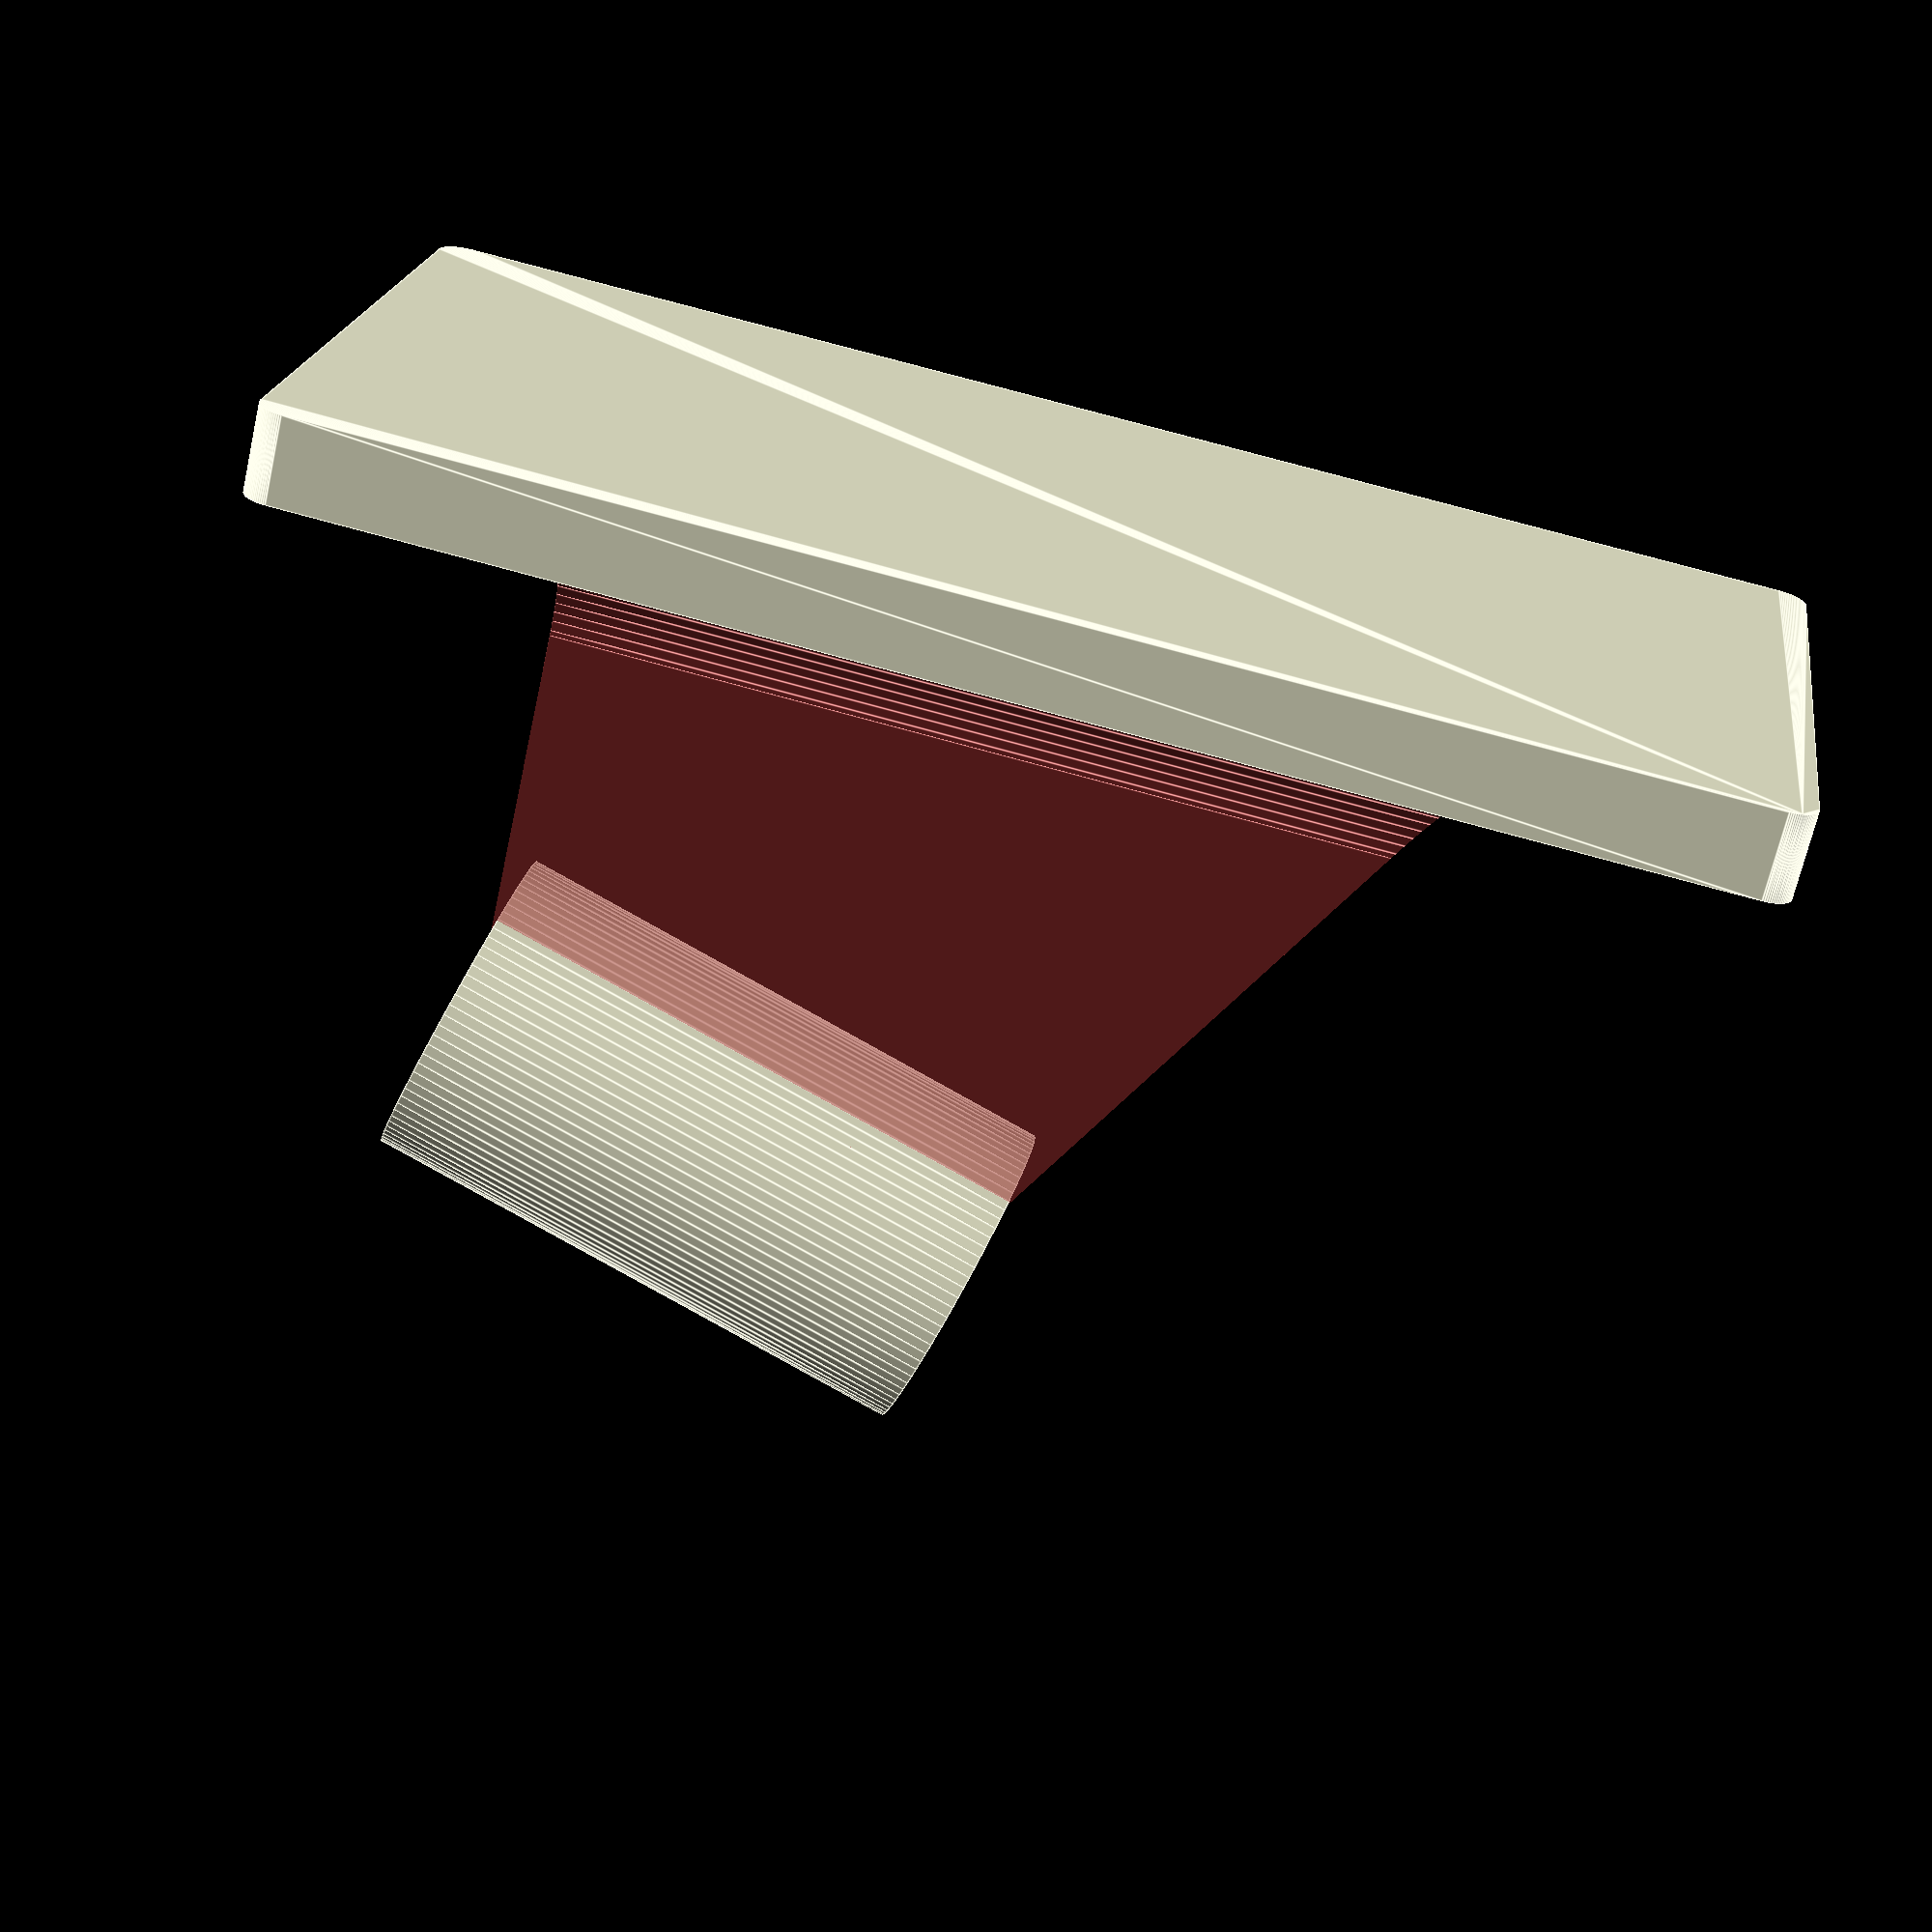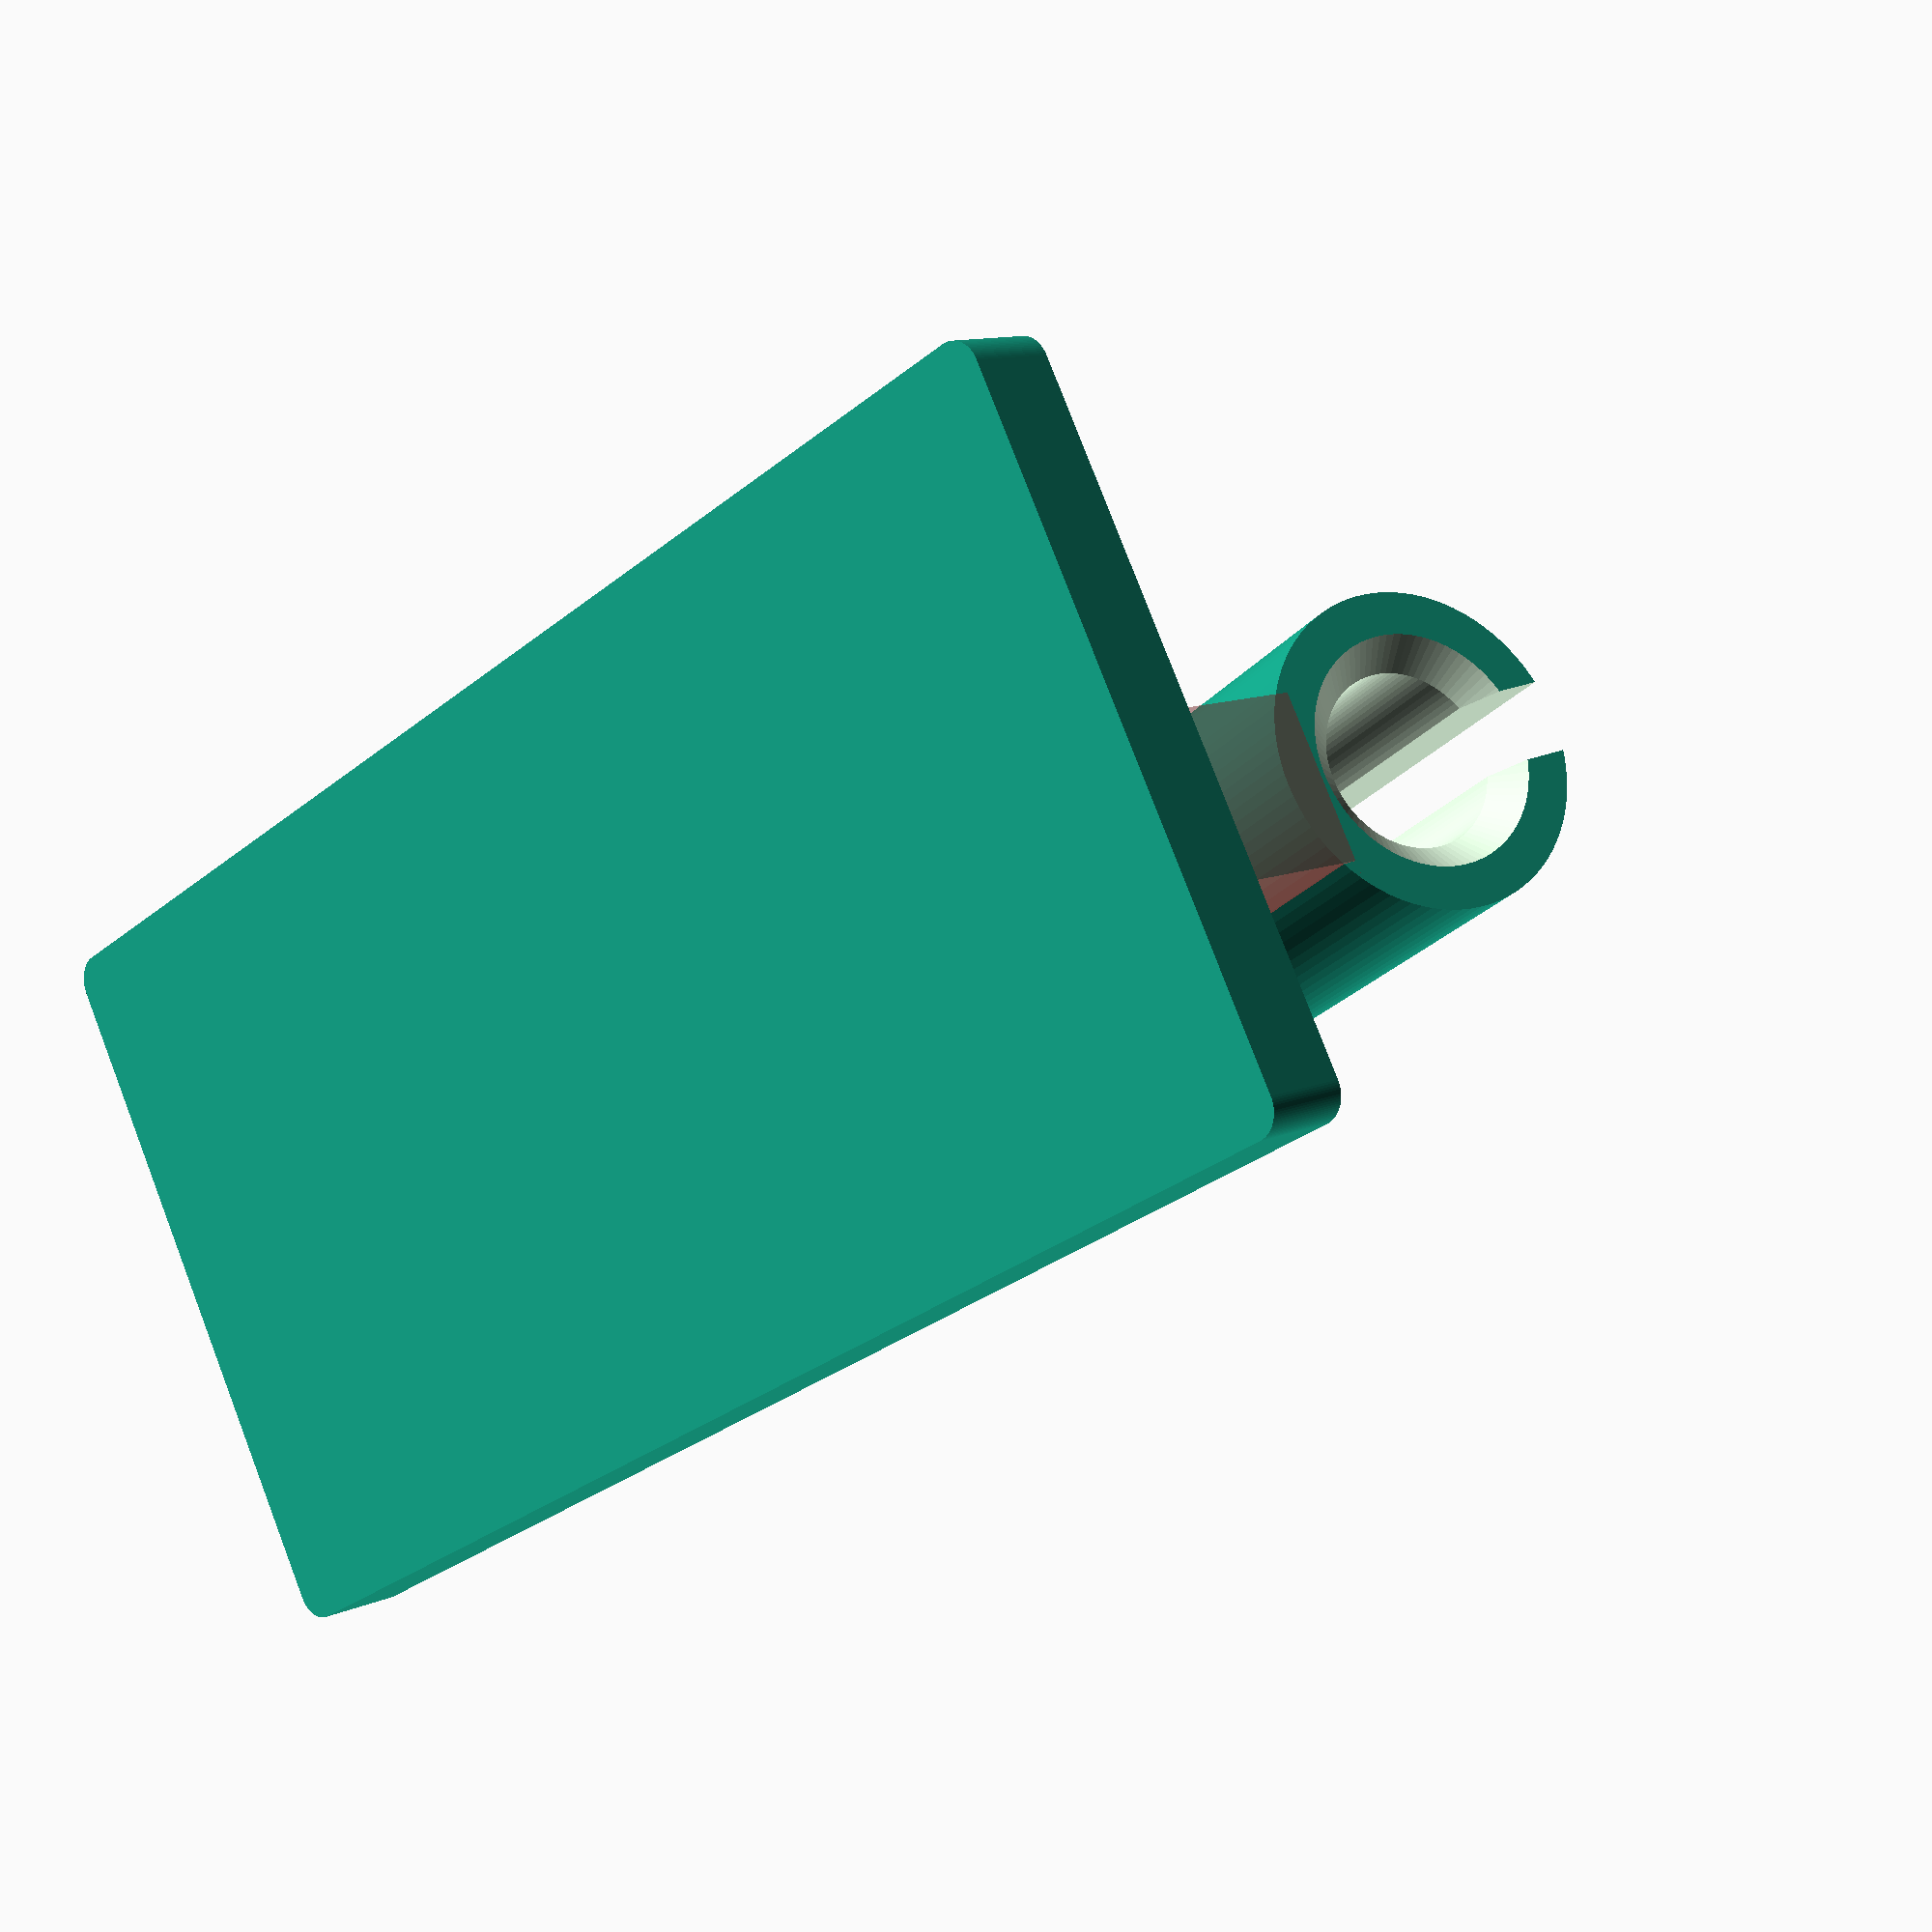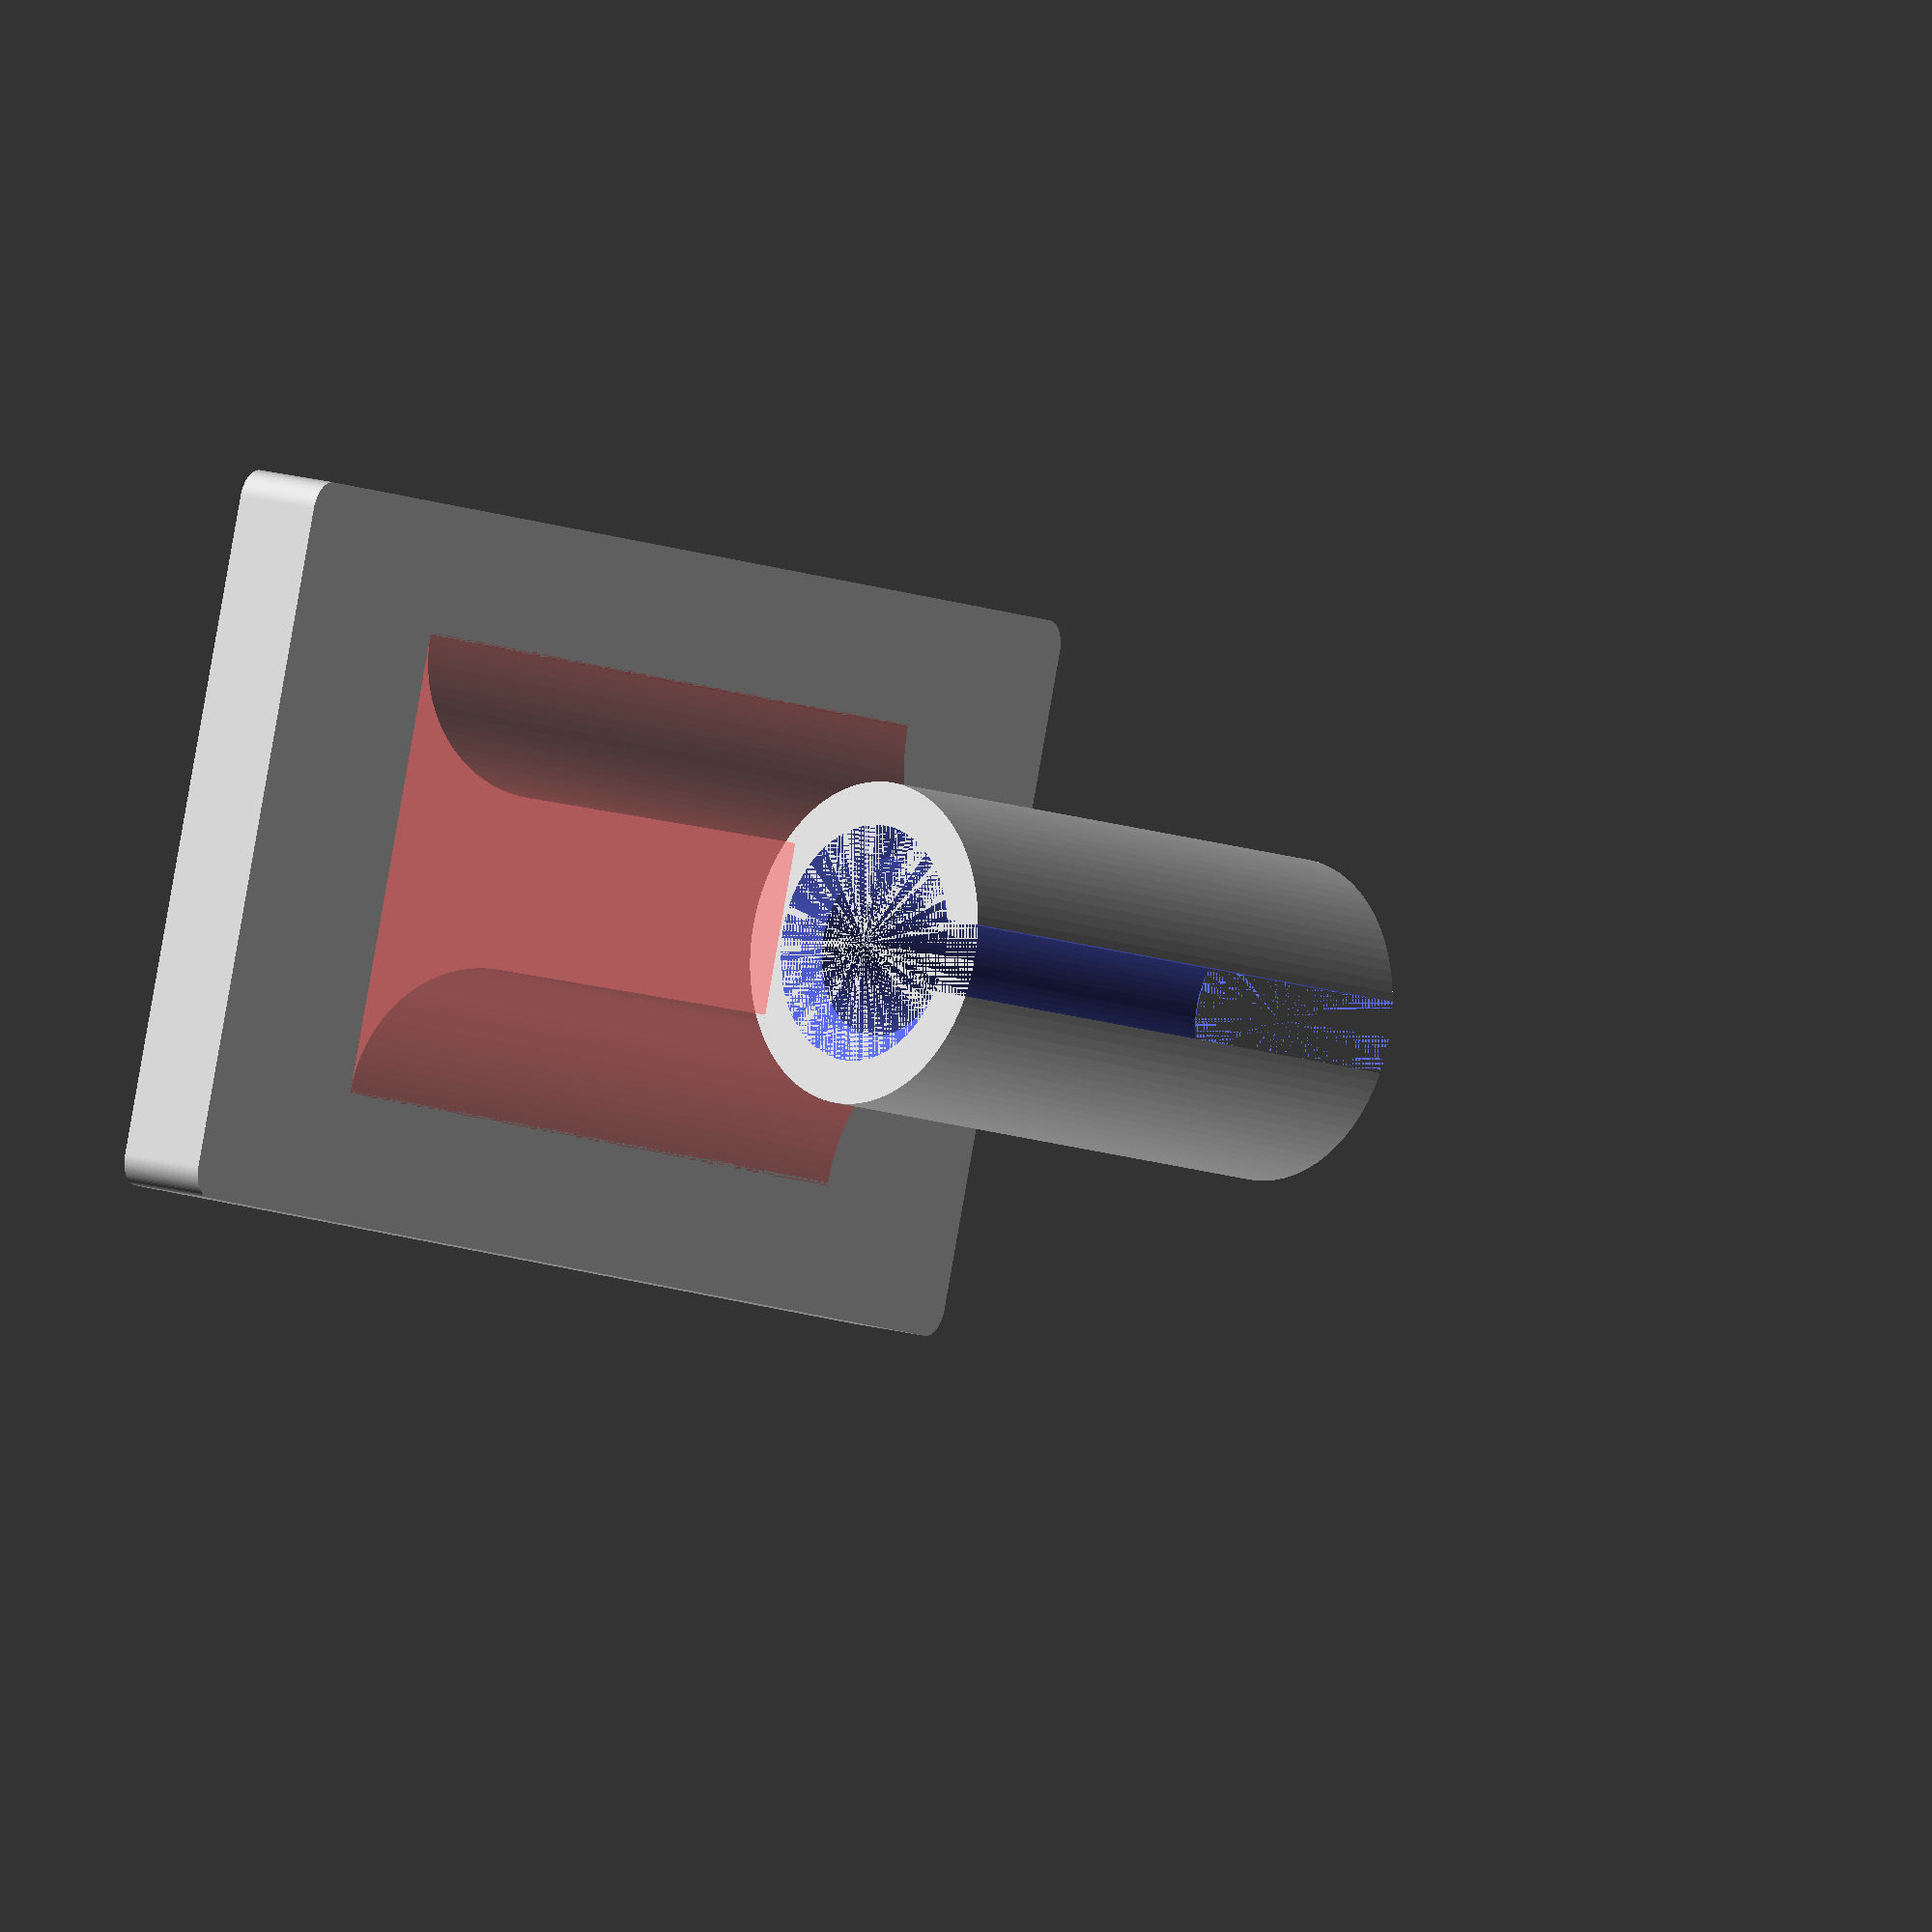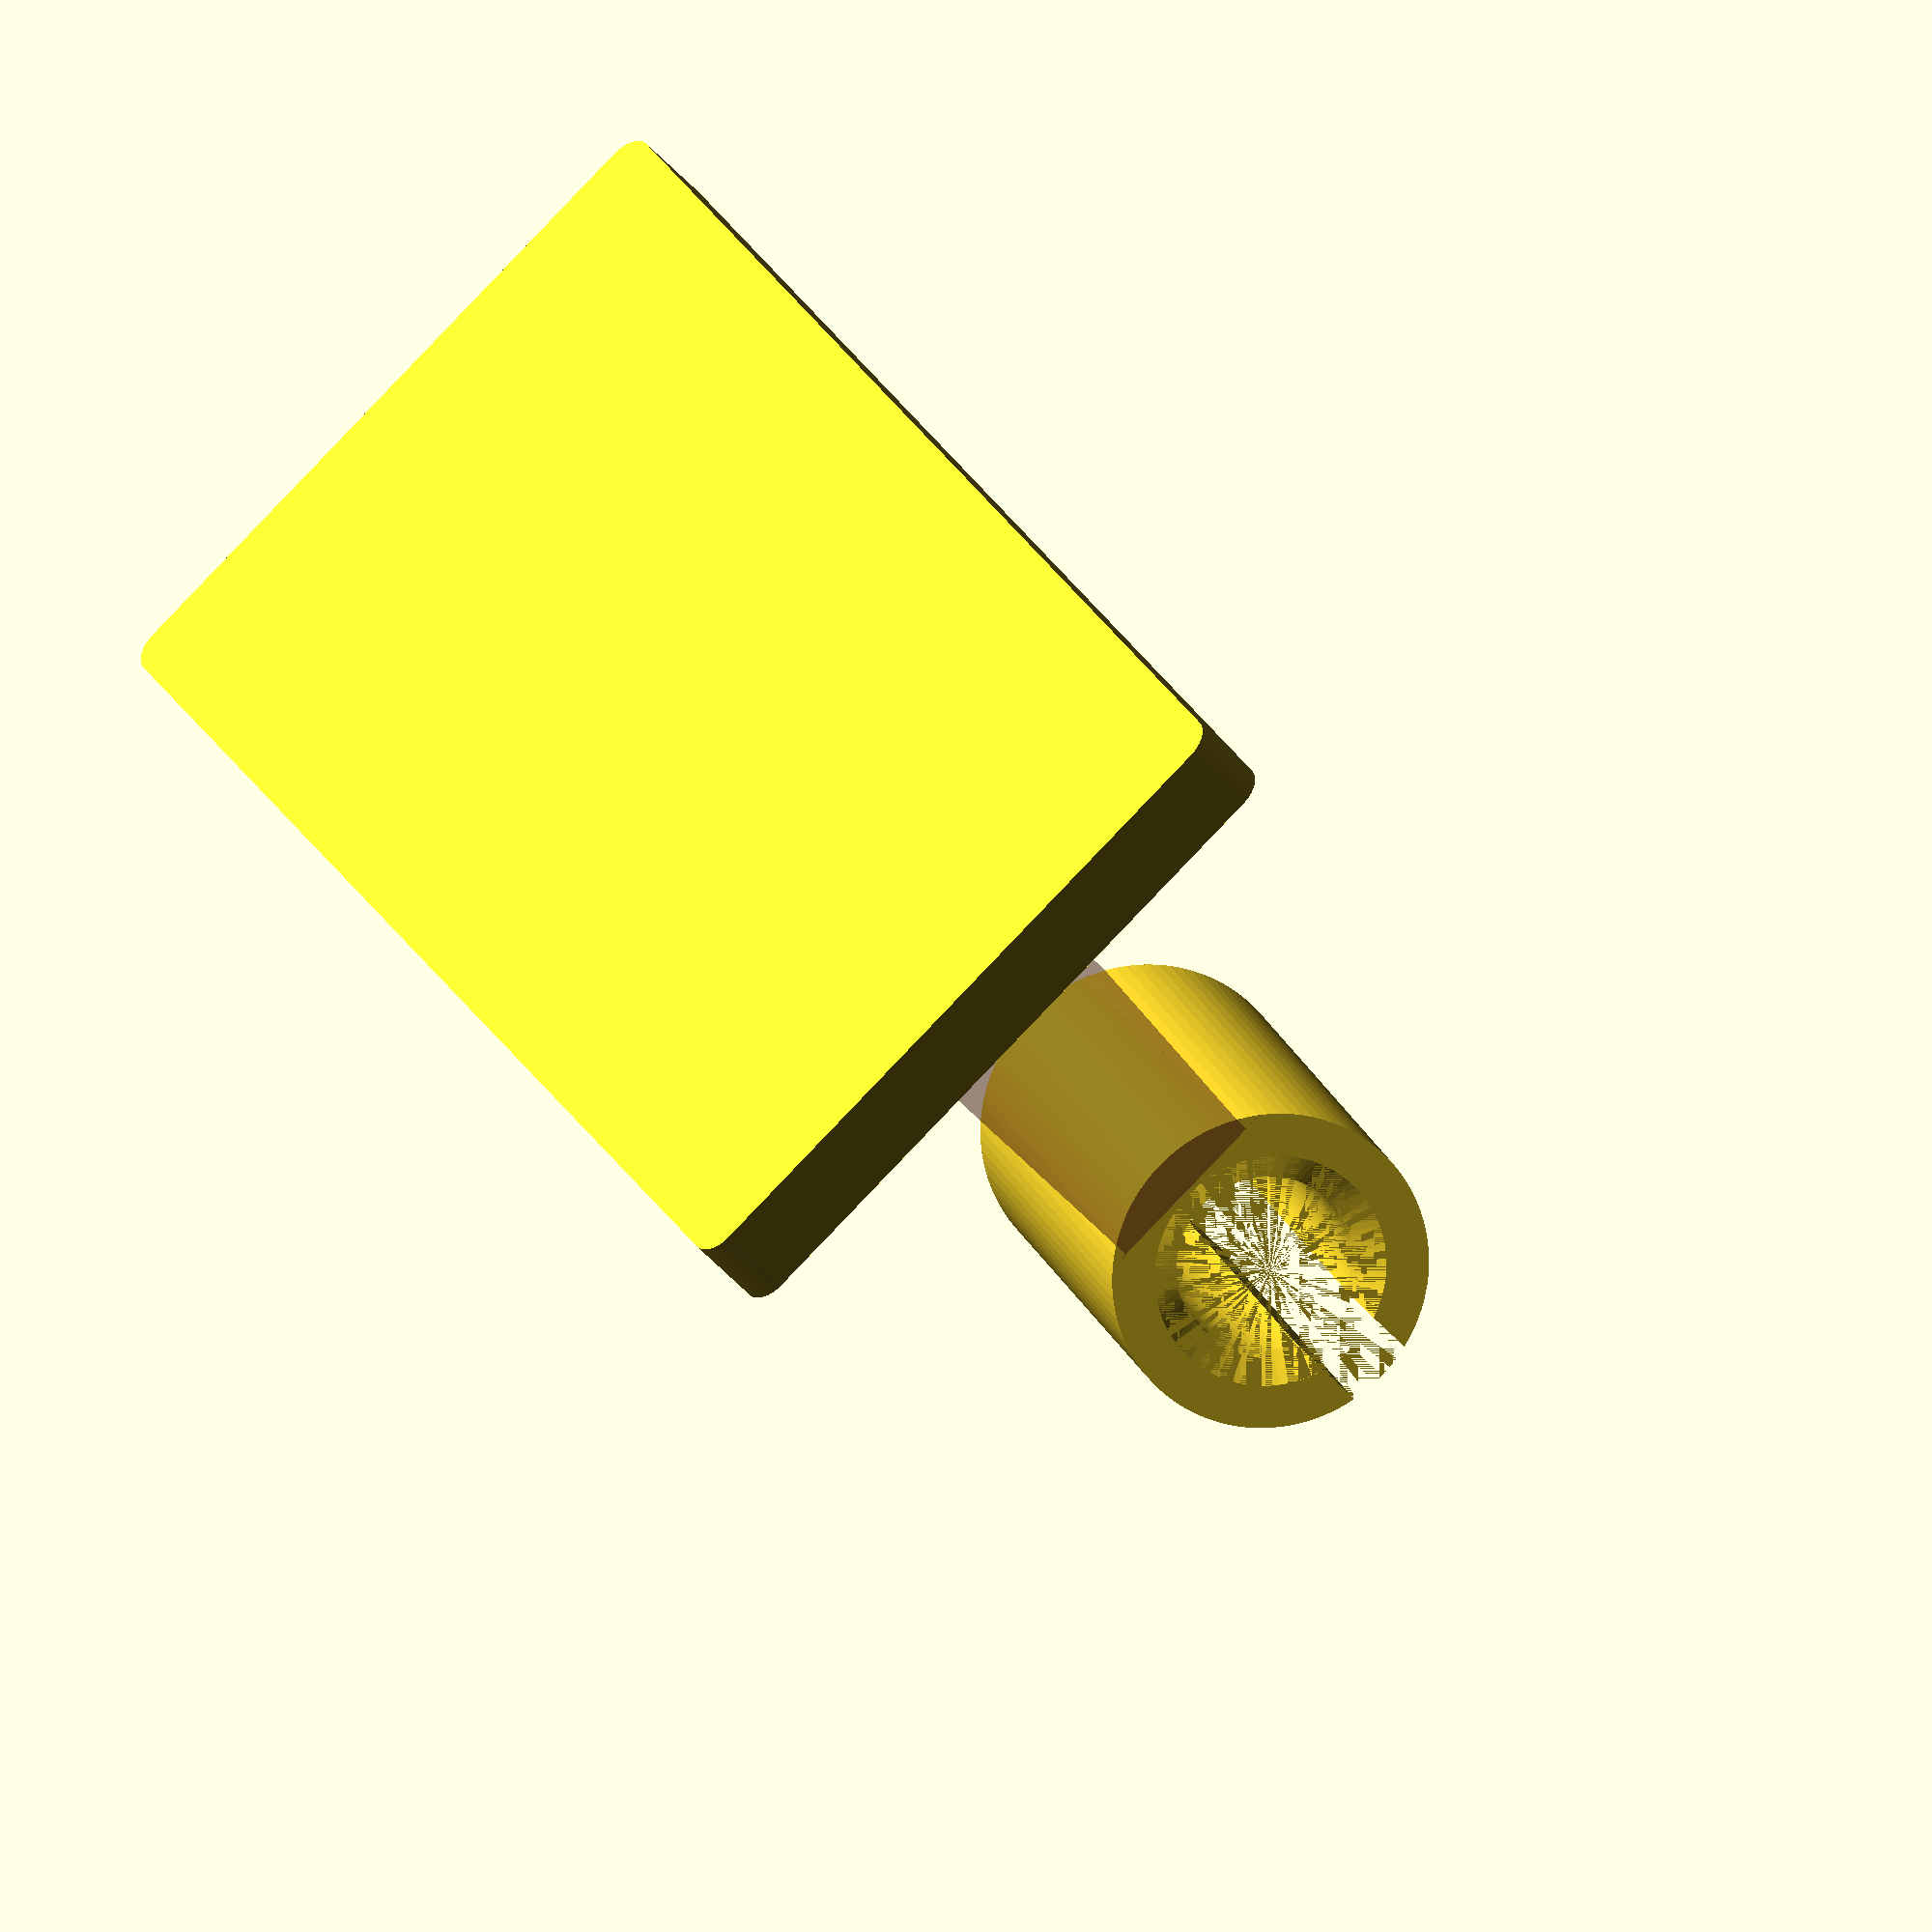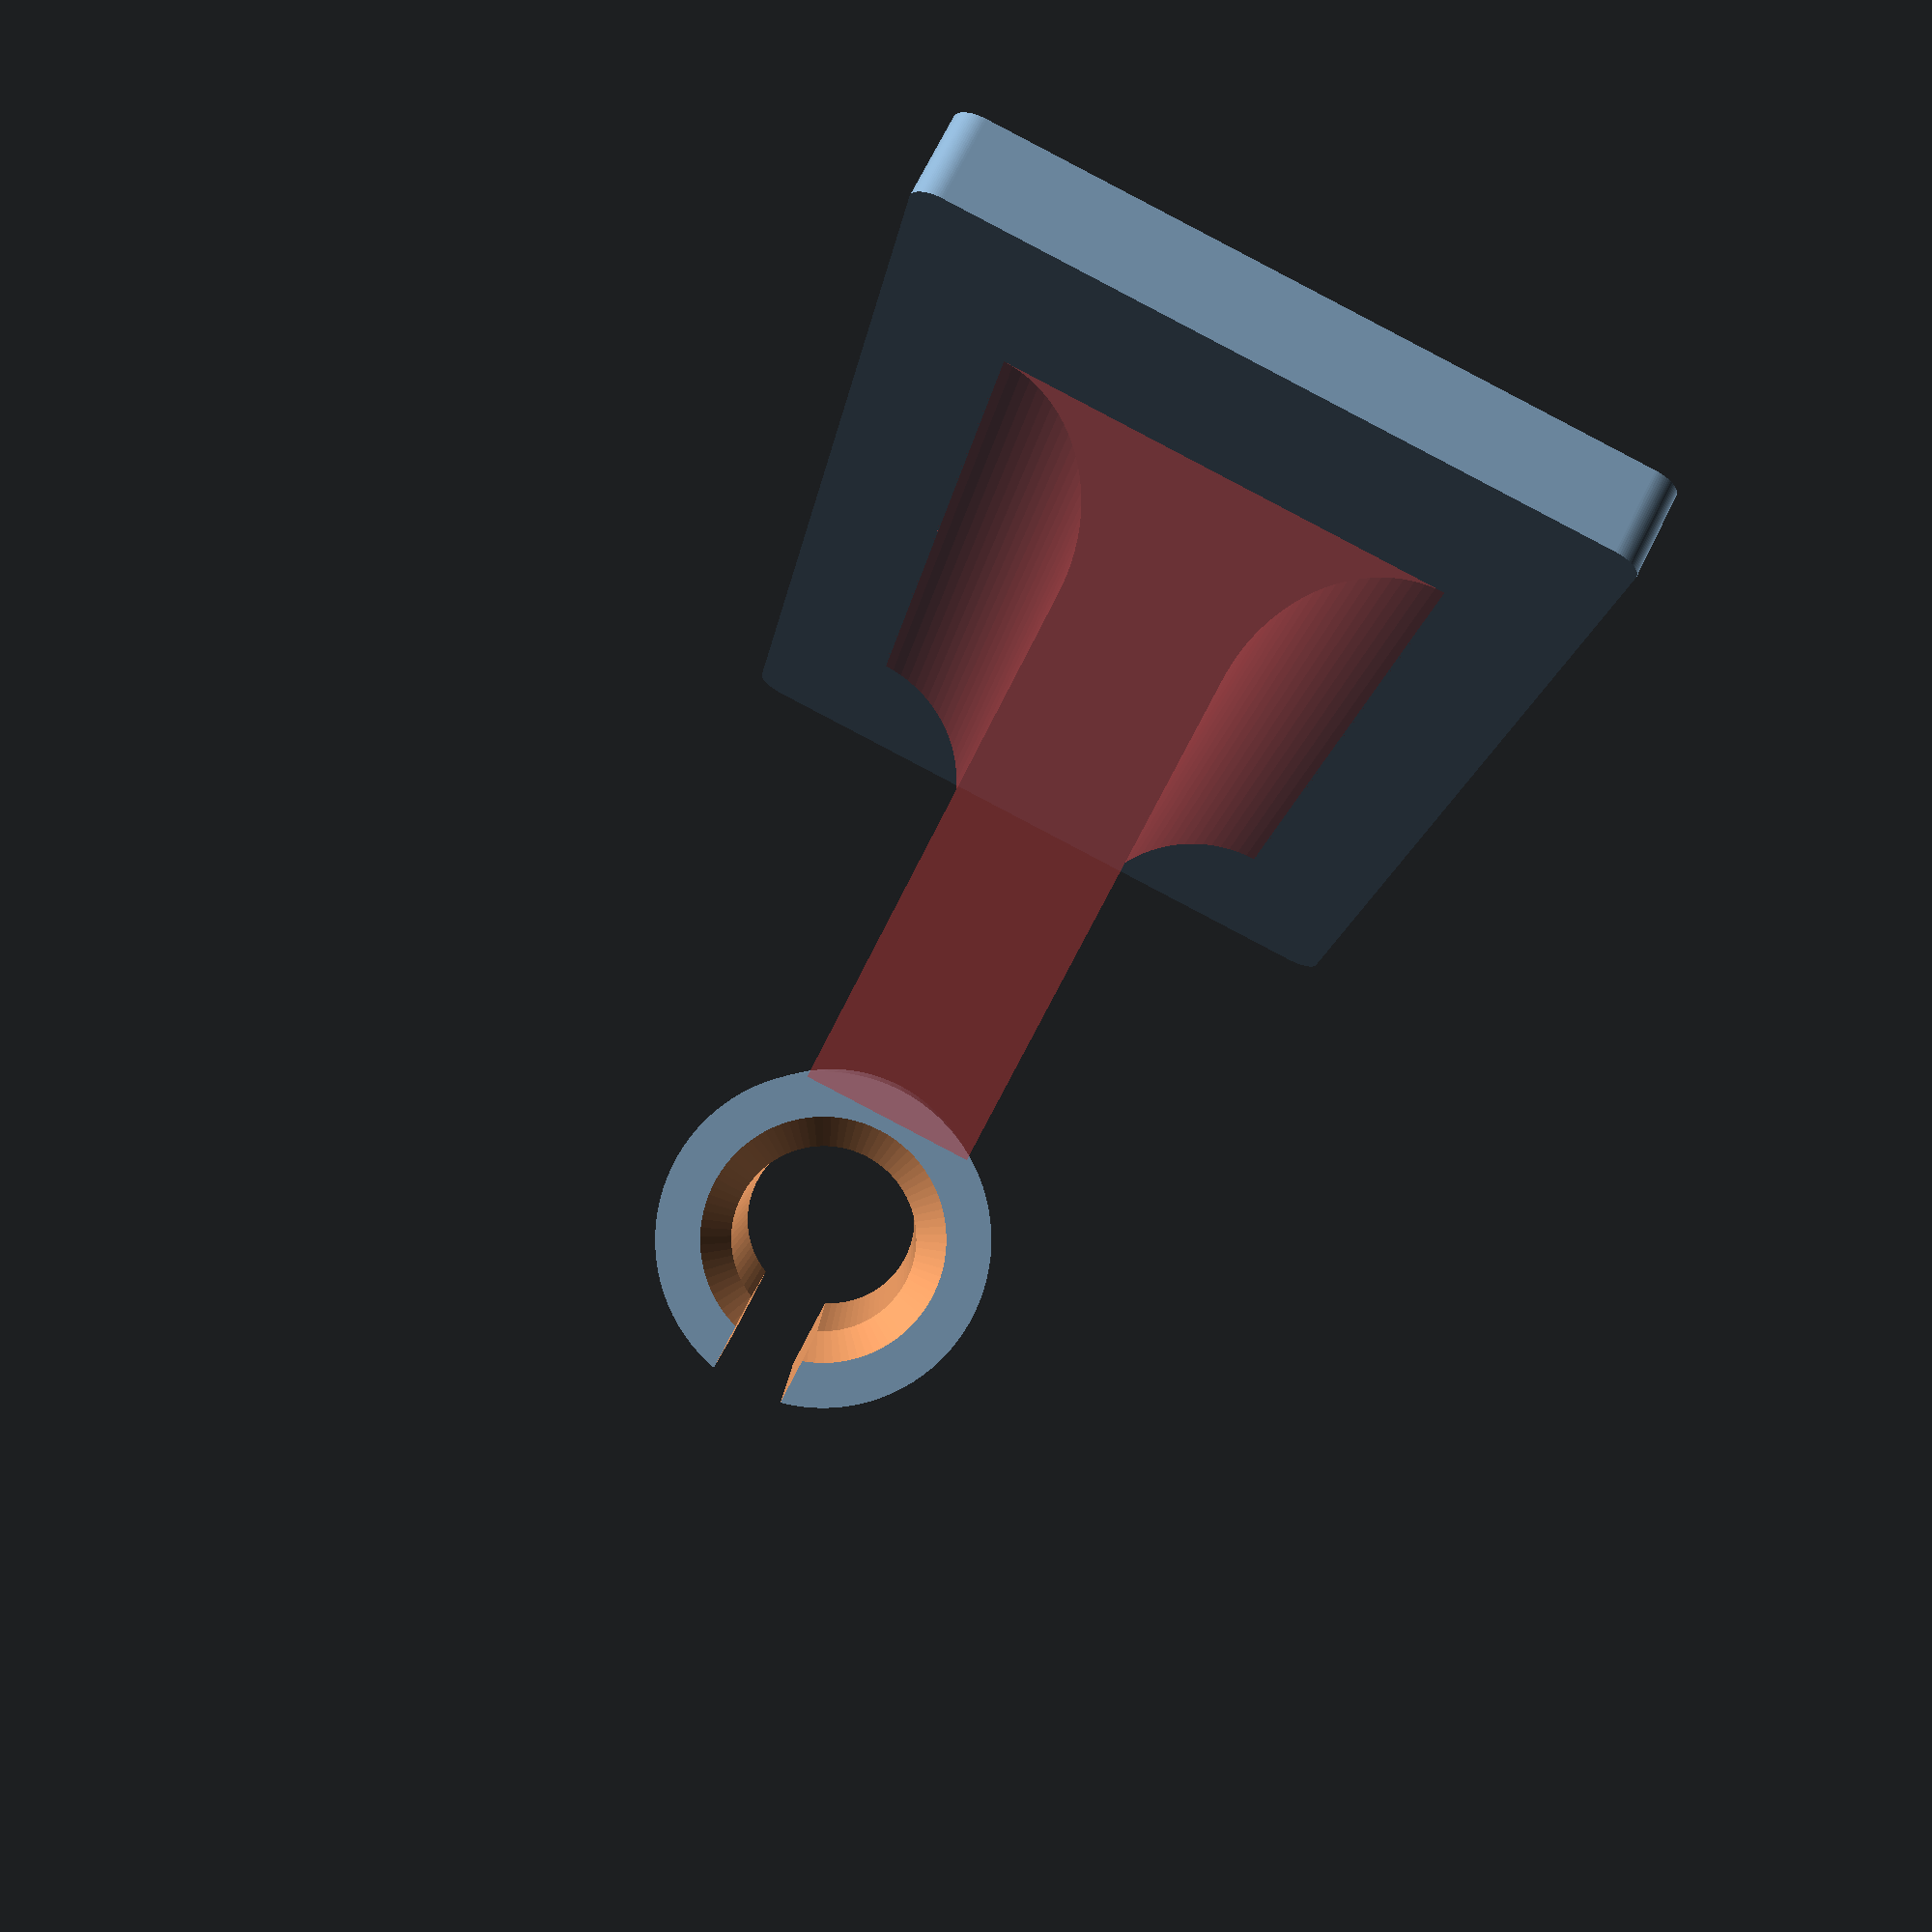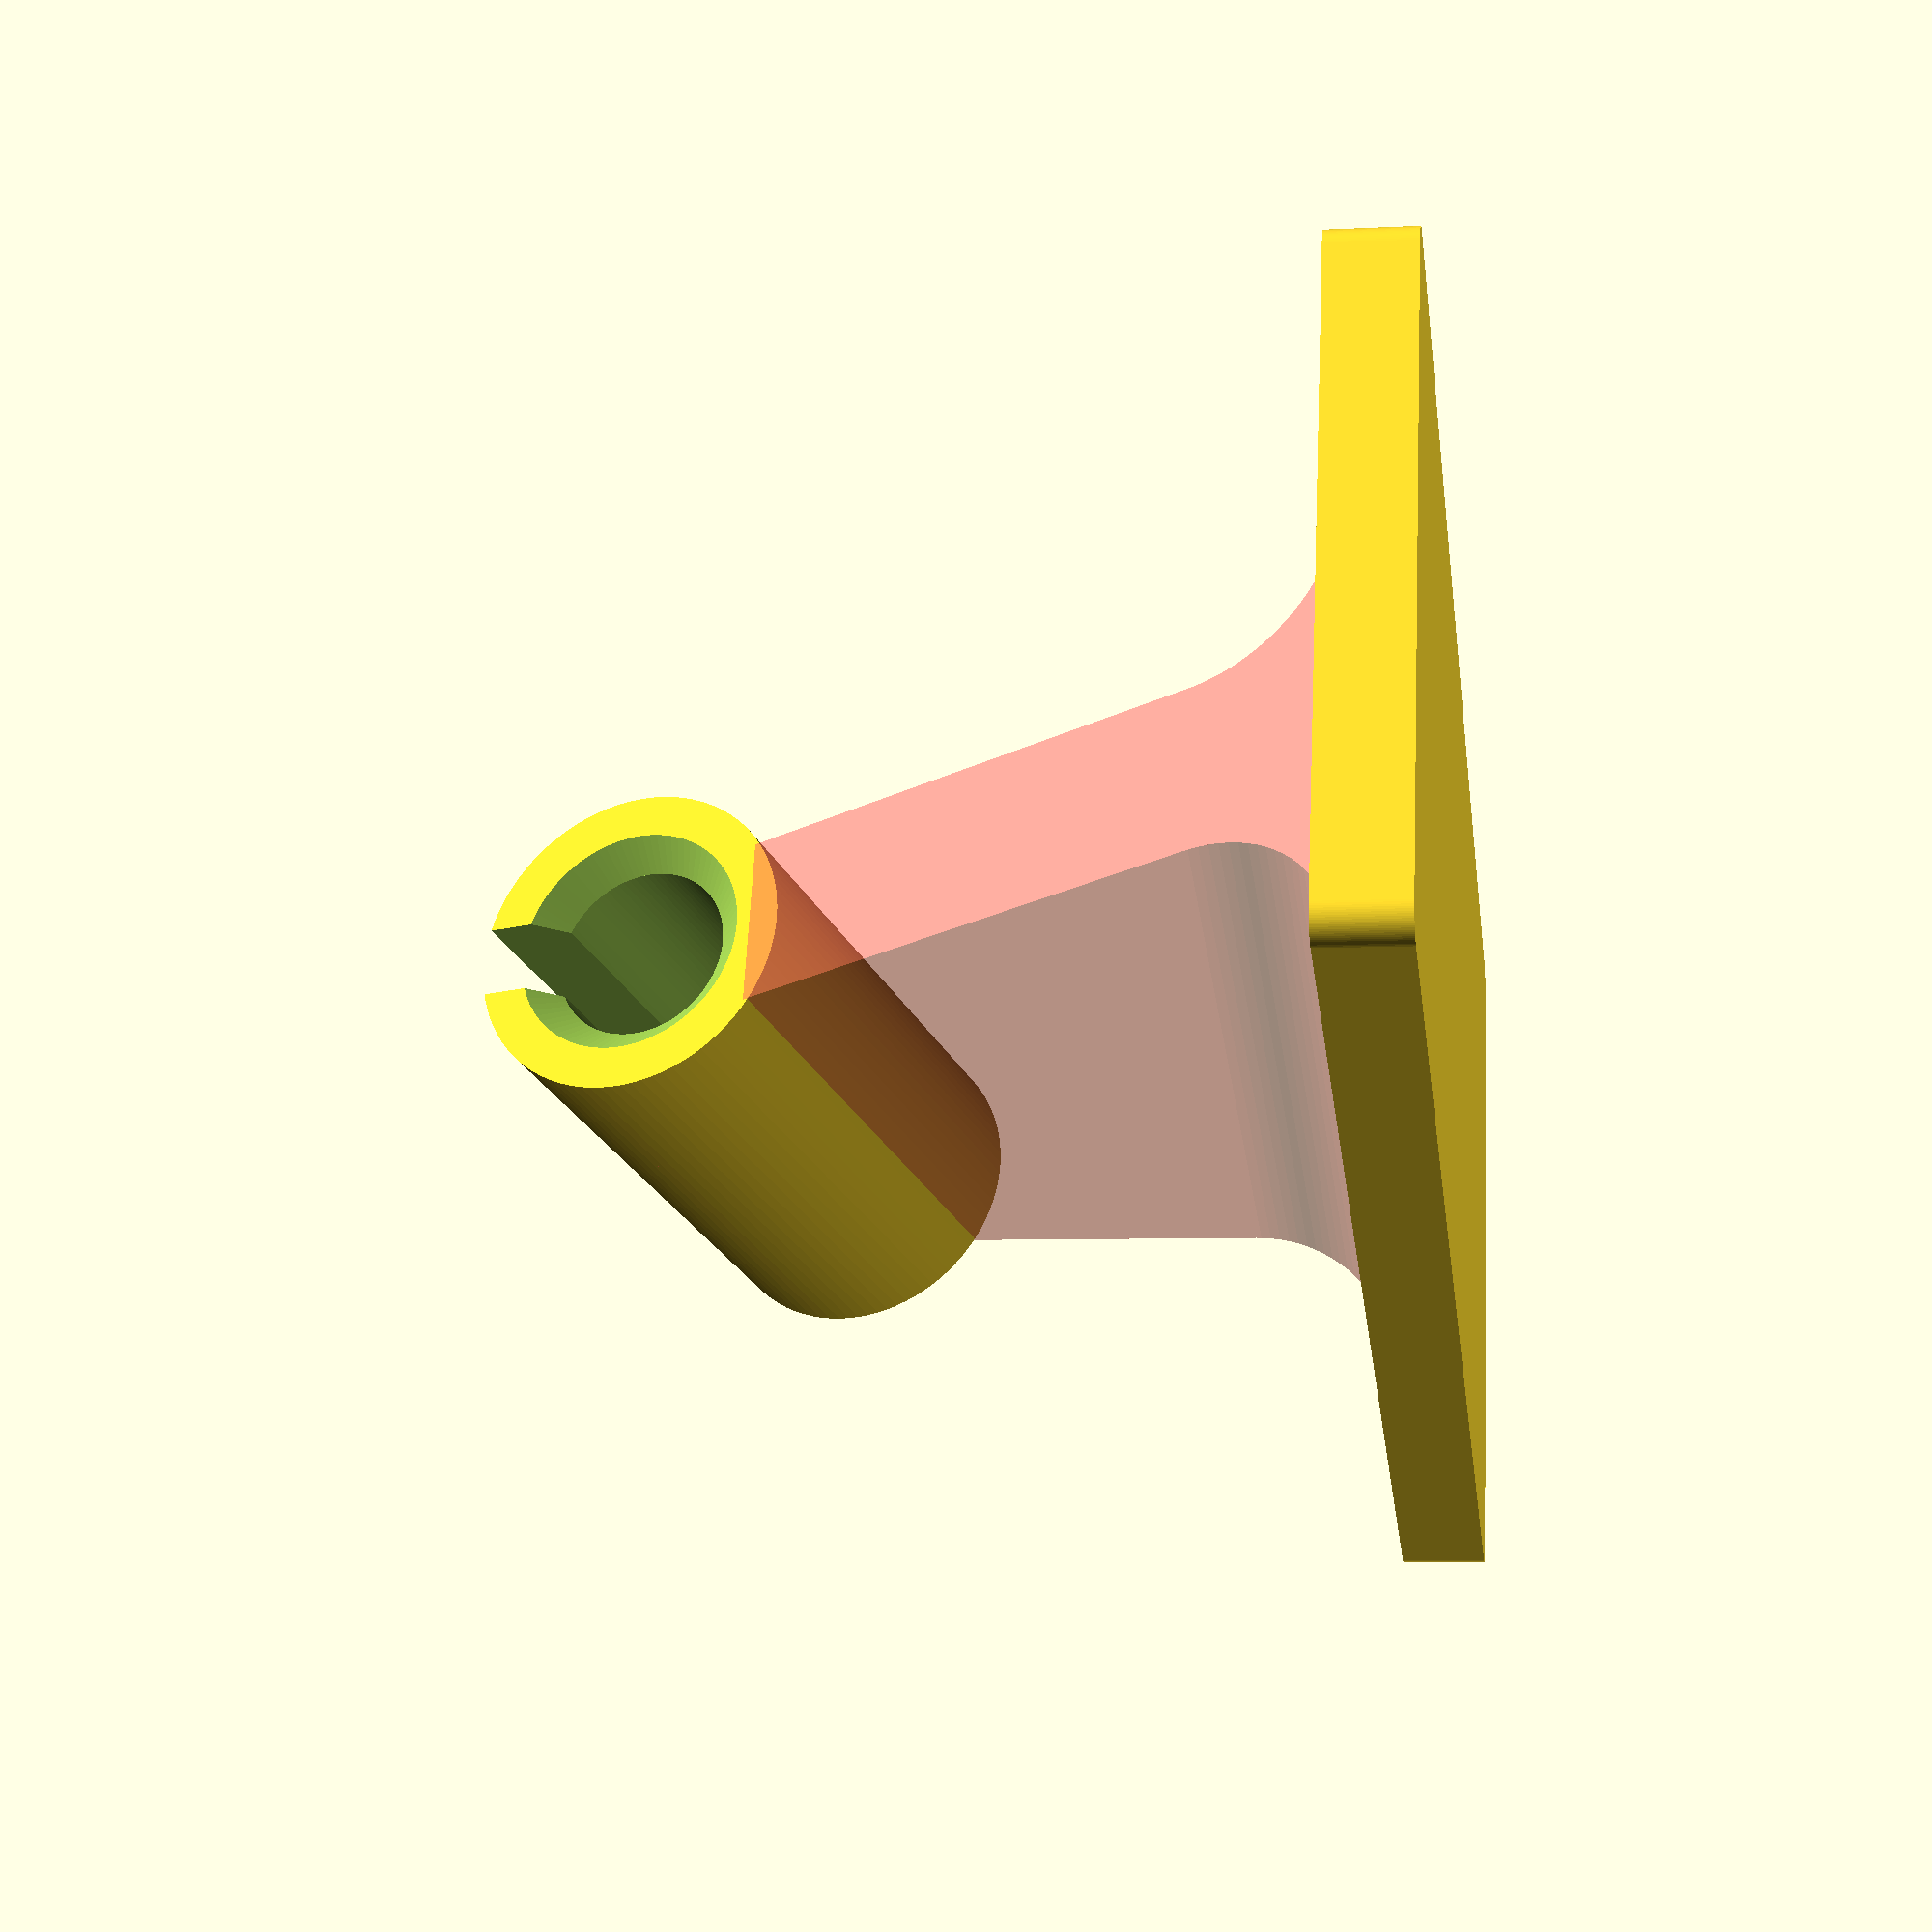
<openscad>
// Flashforge tube guide.

// TODO: clean up the code.

// Holder tilt angle in degrees.
angle = 15;
// Distance of the tube holders from the printer case.
distance_from_case = 20;

// Controls the distance between the centerlines of the bases.
base_width = 51;

//half_base_width = base_width / 2;

base_thickness=3;

// Width of the fillament slots.
filament_slot_width = 2.5;
// Inner diameter of the tube holders.
hole_diameter = 6.2;
// Length of the tube holder holes.
holder_length = 20;
// Thickness of the tube holder wall. Affects flexibility.
hole_wall = 2.5;
// Chamfer at the tube holder holes ends.
hole_chamfer = 1;

/* [Hidden] */

$fn=90;
eps1 = 0.001;
eps2 = eps1 * 2;

// Side is 1 or -1.
//module base_bar(side) {
//  translate([-32.5, side*half_base_width, 3]) rotate([0, 90, 0]) cylinder(d=6, h=65);
//}

module base_bars() {
  base_bar(1);
  base_bar(-1);
}

// Side is 1 or -1.
module tube_holder(side) {
  translate([-17, 0, distance_from_case+3]) 
  rotate([0, 90-angle, 0]) 
  difference() {
    cylinder(d=hole_diameter+2*hole_wall, h=holder_length);
    // Tube hole
    translate([0, 0, -eps1]) 
      cylinder(d=hole_diameter, h=holder_length+eps2); 
    // Filament slots
    translate([-20, -filament_slot_width/2, -eps1]) 
      cube([20, filament_slot_width, holder_length+eps2]);
    // Bottom chamfer
    translate([0, 0, -eps1]) 
      cylinder(d1=hole_diameter+2*hole_chamfer, d2 = hole_diameter - eps2, h=hole_chamfer);
    // Top chamfer
    translate([0, 0, holder_length-hole_chamfer+eps1]) 
      cylinder(d1=hole_diameter, d2= hole_diameter+2*hole_chamfer,  h=hole_chamfer);
  }
}

//module tube_holders() {
//  tube_holder(1);
//  tube_holder(-1);
//}

//module cross_bar() {
//  translate([-16, -(half_base_width-4.5), distance_from_case]) rotate([0, -angle, 0]) cube([holder_length, base_width-9, 4]);
//}

// Side is 1 or -1.
module pillar() {
  width = 6;
  chamfer = 5;  // radius
  raw_width = width + 2*chamfer;
  difference() {
    hull() {
      // Top strip.
      translate([-15.9, -raw_width/2, distance_from_case- base_thickness-0.9]) rotate([0, -angle, 0]) 
        cube([holder_length-0.2, raw_width, eps1]);

      // Bottom strip.
      translate([-16, -raw_width/2, 0]) cube([32, raw_width, eps1]);
    }
    
    for (i = [0: 1]) {
      mirror([0, i, 0]) {
        translate([-16-eps1, chamfer+width/2, chamfer])
        rotate([0, 90, 0])
        cylinder(r=chamfer, h=32+eps2);
        
        translate([-16-eps1, width/2, chamfer])
        cube([32+eps2, 2*chamfer, distance_from_case]);
      }
    }
  }
}

module base() {
  width = 25;
  length = 50;
  r = 1;
  dx = length/2 - r;
  dy = width/2 - r;
  hull() {
    for (i=[-1:2:1]) {
      for (j=[-1:2:1]) {
        translate([i*dx, j*dy, 0]) {
          cylinder(r=r, h=base_thickness);
        }
      }
    }
  }
}

//module pillars() {
//  pillar(1);
//  pillar(-1);
//}

module main() {
  //#base_bars();
  //cross_bar();
  tube_holder();
  translate([0, 0, base_thickness-eps1]) #pillar();
  base();
}

// For design
main();

// For printing (with support at the bottom, less visible)
//rotate([0, 0, 0]) 
//main();

//pillar();

//base_bar(1);

</openscad>
<views>
elev=67.9 azim=171.6 roll=167.2 proj=p view=edges
elev=349.1 azim=29.4 roll=223.1 proj=p view=solid
elev=164.8 azim=198.6 roll=237.2 proj=o view=solid
elev=224.1 azim=119.8 roll=322.9 proj=o view=solid
elev=288.2 azim=278.6 roll=26.4 proj=p view=solid
elev=7.3 azim=339.2 roll=98.2 proj=p view=wireframe
</views>
